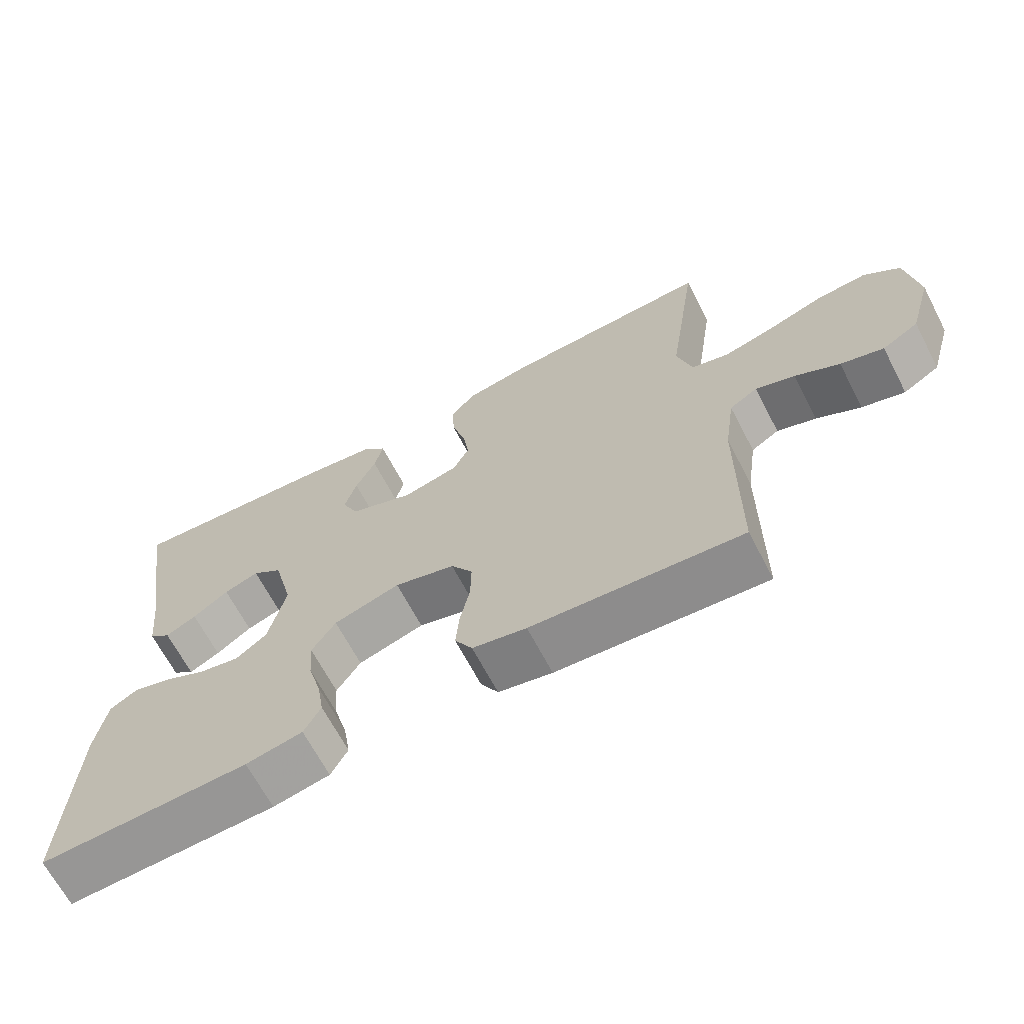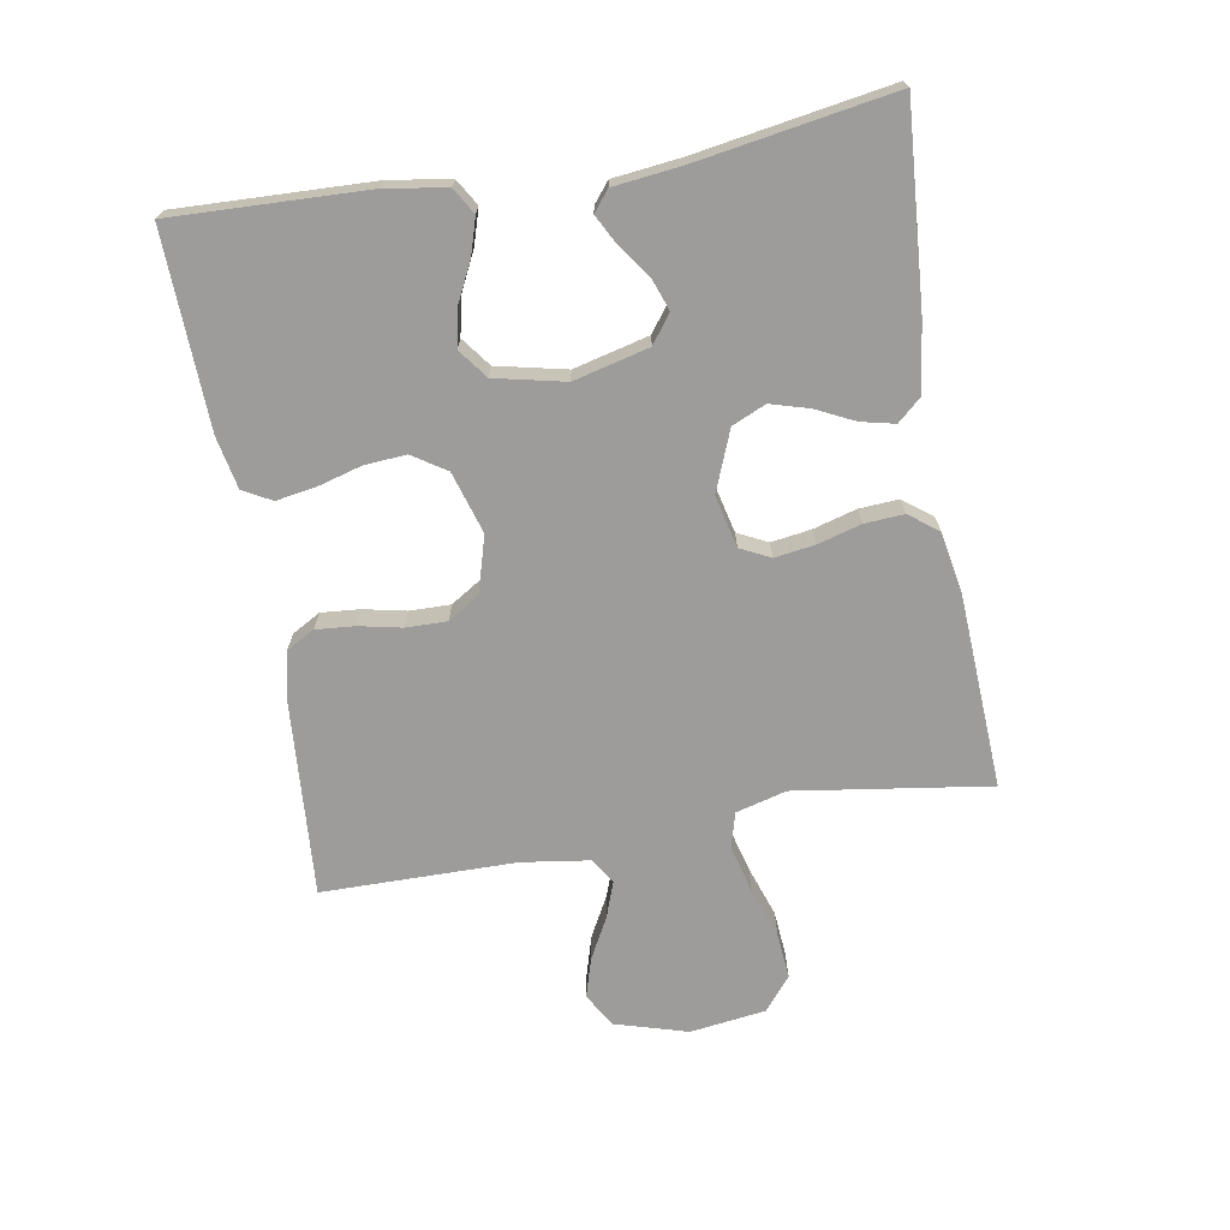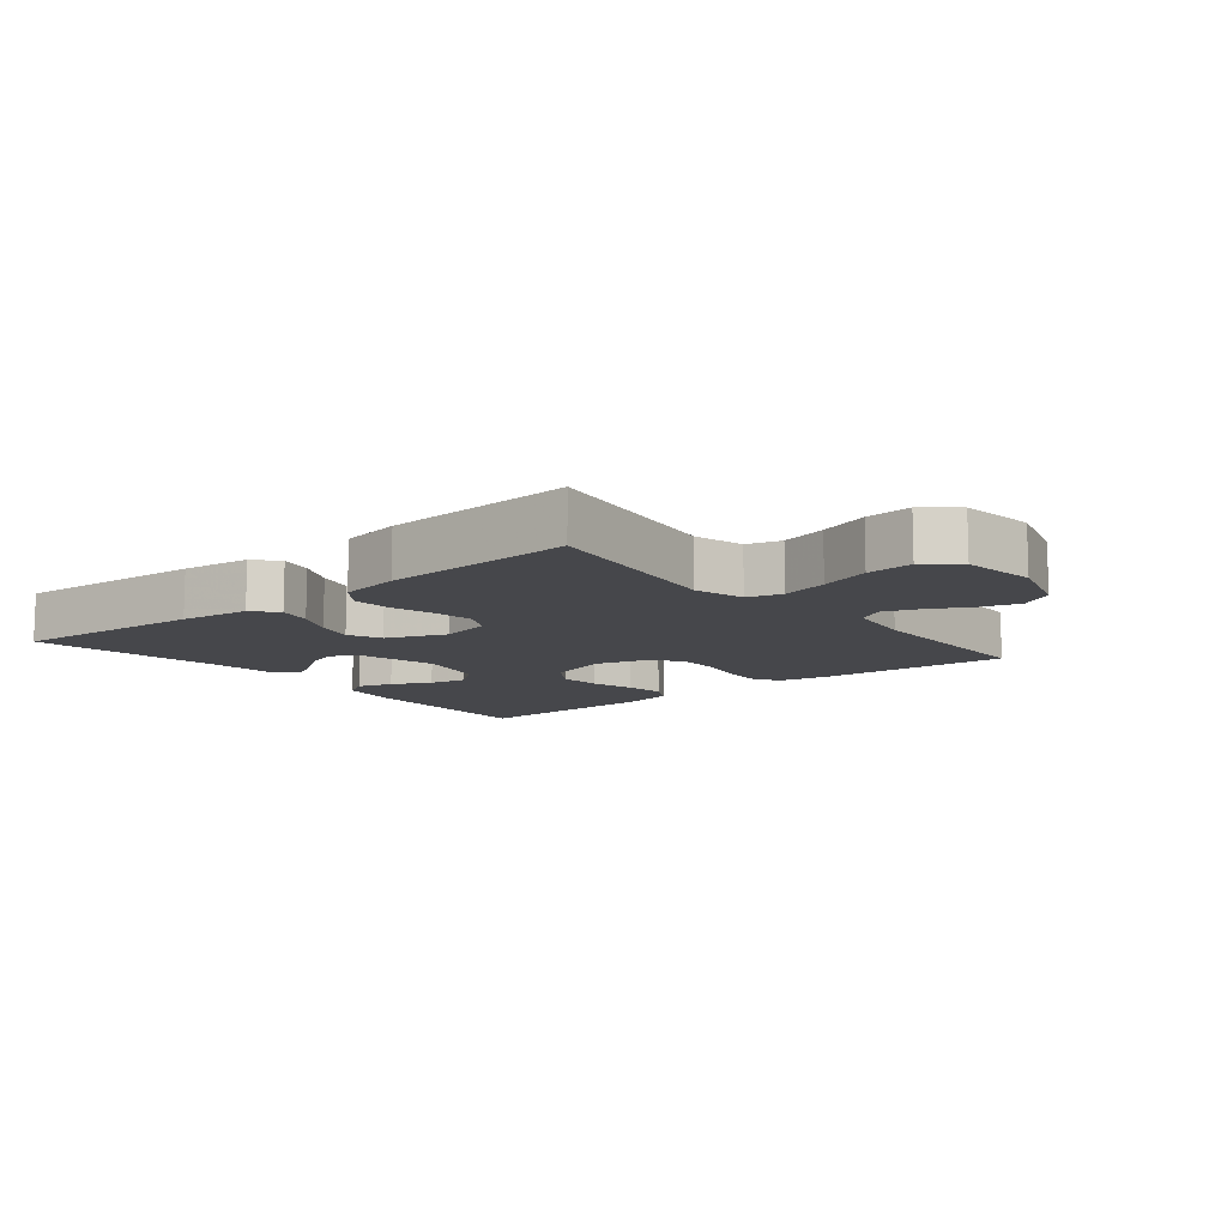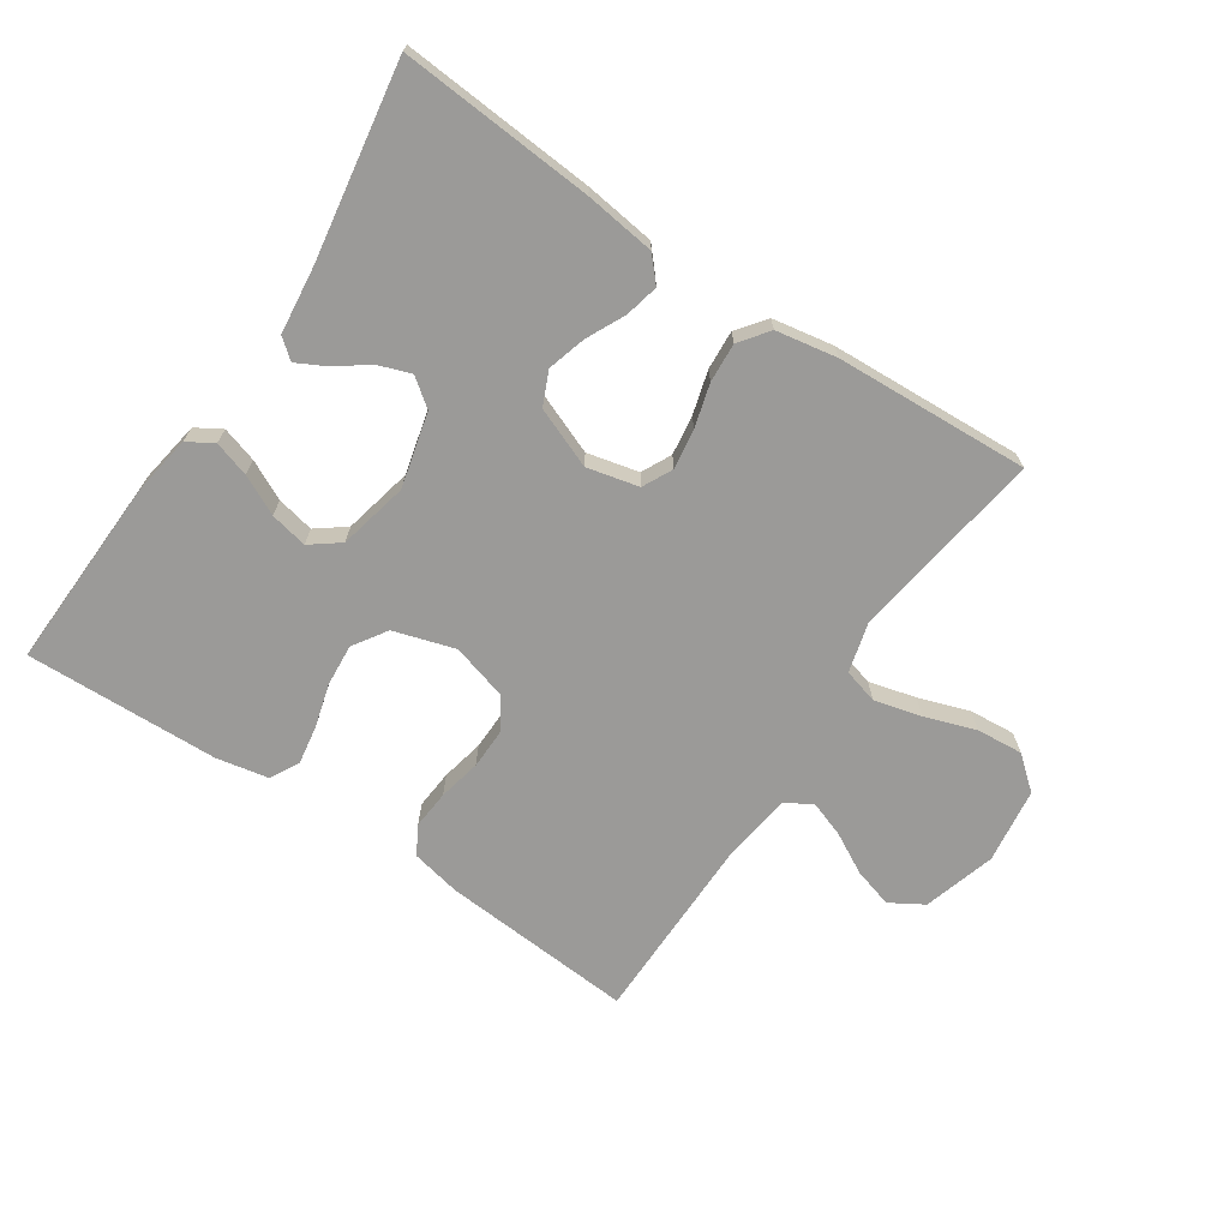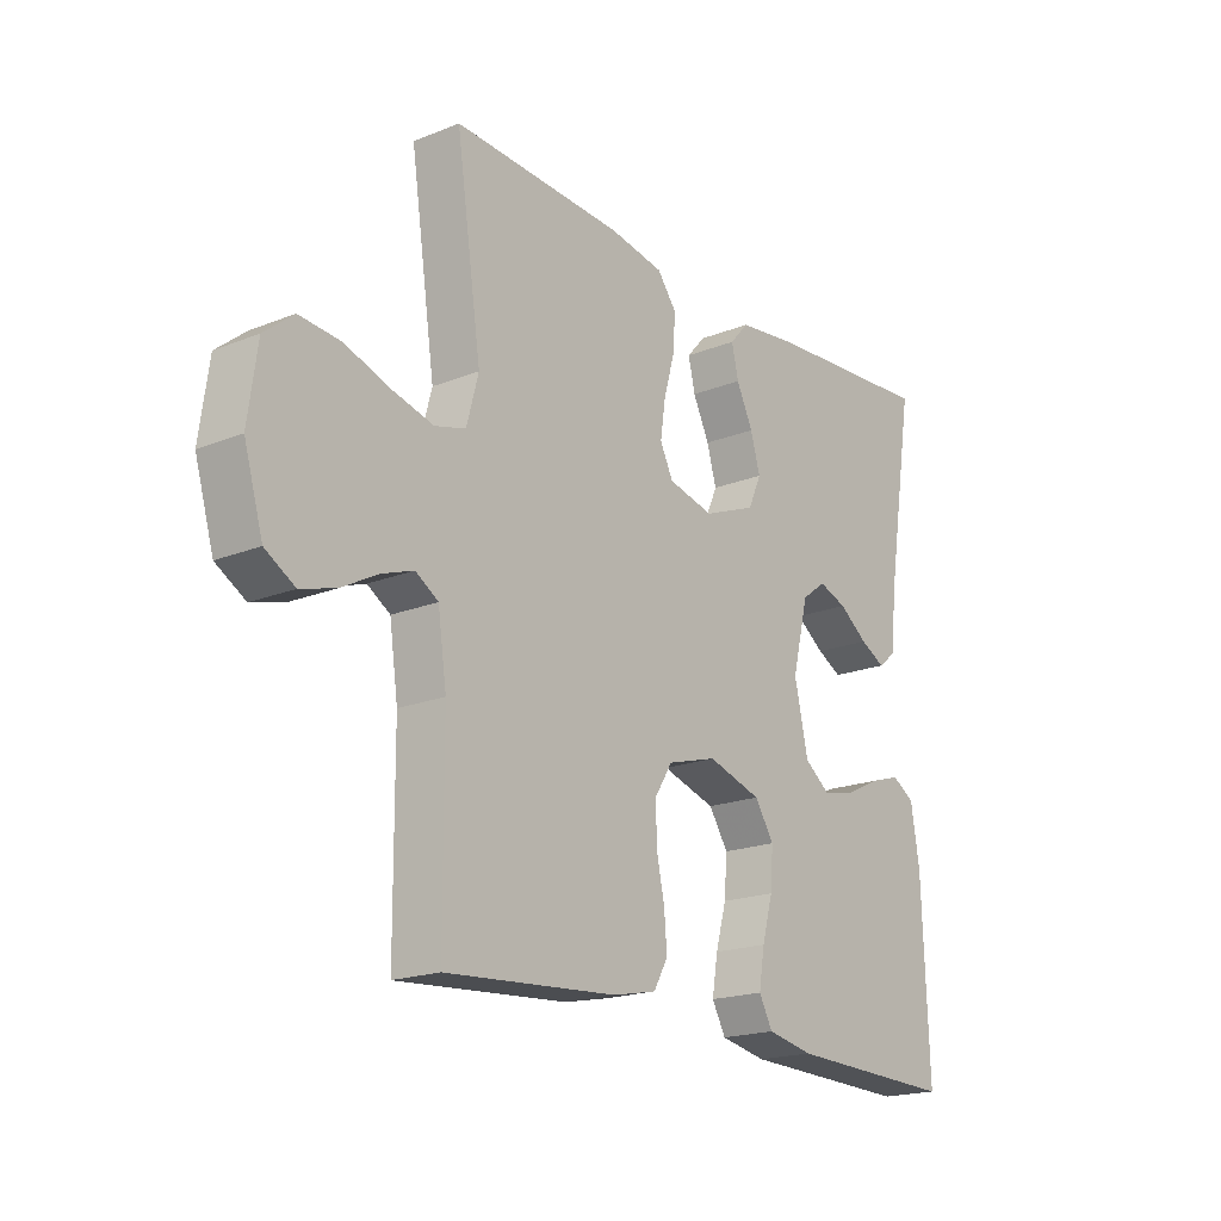
<metadata>
{"format":"obj","ext":"obj","renderer":"f3d","projection":"perspective","resolution":1024,"background":"white","views":[{"elev":-66.8,"azim":27.6,"up":"+Z"},{"elev":-70.1,"azim":-80.2,"up":"+Y"},{"elev":-10.8,"azim":39.2,"up":"+Y"},{"elev":-69.4,"azim":-33.8,"up":"+Y"},{"elev":-19.1,"azim":127.1,"up":"+Z"}]}
</metadata>
<code>
v 0.5 0.07 0.5
v 0.456 0.07 0.2
v 0.477 0.07 0.122
v 0.531 0.07 0.107
v 0.604 0.07 0.126
v 0.683 0.07 0.153
v 0.755 0.07 0.159
v 0.806 0.07 0.117
v 0.822 0.07 0
v 0.789 0.07 -0.112
v 0.737 0.07 -0.143
v 0.676 0.07 -0.125
v 0.613 0.07 -0.091
v 0.557 0.07 -0.071
v 0.517 0.07 -0.096
v 0.502 0.07 -0.2
v 0.5 0.07 -0.5
v 0.2 0.07 -0.478
v 0.123 0.07 -0.462
v 0.098 0.07 -0.418
v 0.103 0.07 -0.358
v 0.117 0.07 -0.292
v 0.118 0.07 -0.229
v 0.087 0.07 -0.18
v 0 0.07 -0.155
v -0.095 0.07 -0.184
v -0.129 0.07 -0.236
v -0.124 0.07 -0.301
v -0.105 0.07 -0.369
v -0.095 0.07 -0.43
v -0.119 0.07 -0.474
v -0.2 0.07 -0.49
v -0.5 0.07 -0.5
v -0.489 0.07 -0.2
v -0.474 0.07 -0.107
v -0.434 0.07 -0.083
v -0.379 0.07 -0.1
v -0.318 0.07 -0.13
v -0.26 0.07 -0.142
v -0.215 0.07 -0.108
v -0.191 0.07 0
v -0.22 0.07 0.116
v -0.263 0.07 0.148
v -0.313 0.07 0.13
v -0.364 0.07 0.093
v -0.408 0.07 0.07
v -0.439 0.07 0.095
v -0.451 0.07 0.2
v -0.5 0.07 0.5
v -0.2 0.07 0.478
v -0.091 0.07 0.464
v -0.058 0.07 0.427
v -0.07 0.07 0.375
v -0.099 0.07 0.315
v -0.116 0.07 0.256
v -0.093 0.07 0.204
v 0 0.07 0.167
v 0.08 0.07 0.186
v 0.103 0.07 0.232
v 0.094 0.07 0.294
v 0.075 0.07 0.361
v 0.071 0.07 0.422
v 0.105 0.07 0.467
v 0.2 0.07 0.484
v 0.5 0 0.5
v 0.456 0 0.2
v 0.477 0 0.122
v 0.531 0 0.107
v 0.604 0 0.126
v 0.683 0 0.153
v 0.755 0 0.159
v 0.806 0 0.117
v 0.822 0 0
v 0.789 0 -0.112
v 0.737 0 -0.143
v 0.676 0 -0.125
v 0.613 0 -0.091
v 0.557 0 -0.071
v 0.517 0 -0.096
v 0.502 0 -0.2
v 0.5 0 -0.5
v 0.2 0 -0.478
v 0.123 0 -0.462
v 0.098 0 -0.418
v 0.103 0 -0.358
v 0.117 0 -0.292
v 0.118 0 -0.229
v 0.087 0 -0.18
v 0 0 -0.155
v -0.095 0 -0.184
v -0.129 0 -0.236
v -0.124 0 -0.301
v -0.105 0 -0.369
v -0.095 0 -0.43
v -0.119 0 -0.474
v -0.2 0 -0.49
v -0.5 0 -0.5
v -0.489 0 -0.2
v -0.474 0 -0.107
v -0.434 0 -0.083
v -0.379 0 -0.1
v -0.318 0 -0.13
v -0.26 0 -0.142
v -0.215 0 -0.108
v -0.191 0 0
v -0.22 0 0.116
v -0.263 0 0.148
v -0.313 0 0.13
v -0.364 0 0.093
v -0.408 0 0.07
v -0.439 0 0.095
v -0.451 0 0.2
v -0.5 0 0.5
v -0.2 0 0.478
v -0.091 0 0.464
v -0.058 0 0.427
v -0.07 0 0.375
v -0.099 0 0.315
v -0.116 0 0.256
v -0.093 0 0.204
v 0 0 0.167
v 0.08 0 0.186
v 0.103 0 0.232
v 0.094 0 0.294
v 0.075 0 0.361
v 0.071 0 0.422
v 0.105 0 0.467
v 0.2 0 0.484
f 64 1 2
f 63 64 2
f 62 63 2
f 61 62 2
f 60 61 2
f 59 60 2 3
f 58 59 3
f 57 58 3 4
f 52 53 54
f 51 52 54
f 50 51 54
f 49 50 54
f 48 49 54
f 47 48 54
f 46 47 54
f 45 46 54
f 44 45 54
f 43 44 54 55
f 42 43 55 56
f 36 37 38
f 35 36 38
f 34 35 38
f 33 34 38
f 32 33 38
f 31 32 38
f 30 31 38
f 29 30 38
f 28 29 38
f 27 28 38 39
f 26 27 39 40
f 20 21 22
f 19 20 22
f 18 19 22
f 17 18 22
f 16 17 22
f 15 16 22 23
f 14 15 23 24
f 11 12 13
f 10 11 13
f 9 10 13
f 8 9 13
f 7 8 13
f 6 7 13
f 5 6 13
f 4 5 13 14
f 14 24 25
f 4 14 25
f 57 4 25
f 57 25 26
f 56 57 26
f 42 56 26
f 41 42 26
f 26 40 41
f 66 65 128
f 66 128 127
f 66 127 126
f 66 126 125
f 66 125 124
f 67 66 124 123
f 67 123 122
f 68 67 122 121
f 118 117 116
f 118 116 115
f 118 115 114
f 118 114 113
f 118 113 112
f 118 112 111
f 118 111 110
f 118 110 109
f 118 109 108
f 119 118 108 107
f 120 119 107 106
f 102 101 100
f 102 100 99
f 102 99 98
f 102 98 97
f 102 97 96
f 102 96 95
f 102 95 94
f 102 94 93
f 102 93 92
f 103 102 92 91
f 104 103 91 90
f 86 85 84
f 86 84 83
f 86 83 82
f 86 82 81
f 86 81 80
f 87 86 80 79
f 88 87 79 78
f 77 76 75
f 77 75 74
f 77 74 73
f 77 73 72
f 77 72 71
f 77 71 70
f 77 70 69
f 78 77 69 68
f 89 88 78
f 89 78 68
f 89 68 121
f 90 89 121
f 90 121 120
f 90 120 106
f 90 106 105
f 105 104 90
f 1 65 66 2
f 2 66 67 3
f 3 67 68 4
f 4 68 69 5
f 5 69 70 6
f 6 70 71 7
f 7 71 72 8
f 8 72 73 9
f 9 73 74 10
f 10 74 75 11
f 11 75 76 12
f 12 76 77 13
f 13 77 78 14
f 14 78 79 15
f 15 79 80 16
f 16 80 81 17
f 17 81 82 18
f 18 82 83 19
f 19 83 84 20
f 20 84 85 21
f 21 85 86 22
f 22 86 87 23
f 23 87 88 24
f 24 88 89 25
f 25 89 90 26
f 26 90 91 27
f 27 91 92 28
f 28 92 93 29
f 29 93 94 30
f 30 94 95 31
f 31 95 96 32
f 32 96 97 33
f 33 97 98 34
f 34 98 99 35
f 35 99 100 36
f 36 100 101 37
f 37 101 102 38
f 38 102 103 39
f 39 103 104 40
f 40 104 105 41
f 41 105 106 42
f 42 106 107 43
f 43 107 108 44
f 44 108 109 45
f 45 109 110 46
f 46 110 111 47
f 47 111 112 48
f 48 112 113 49
f 49 113 114 50
f 50 114 115 51
f 51 115 116 52
f 52 116 117 53
f 53 117 118 54
f 54 118 119 55
f 55 119 120 56
f 56 120 121 57
f 57 121 122 58
f 58 122 123 59
f 59 123 124 60
f 60 124 125 61
f 61 125 126 62
f 62 126 127 63
f 63 127 128 64
f 64 128 65 1

</code>
